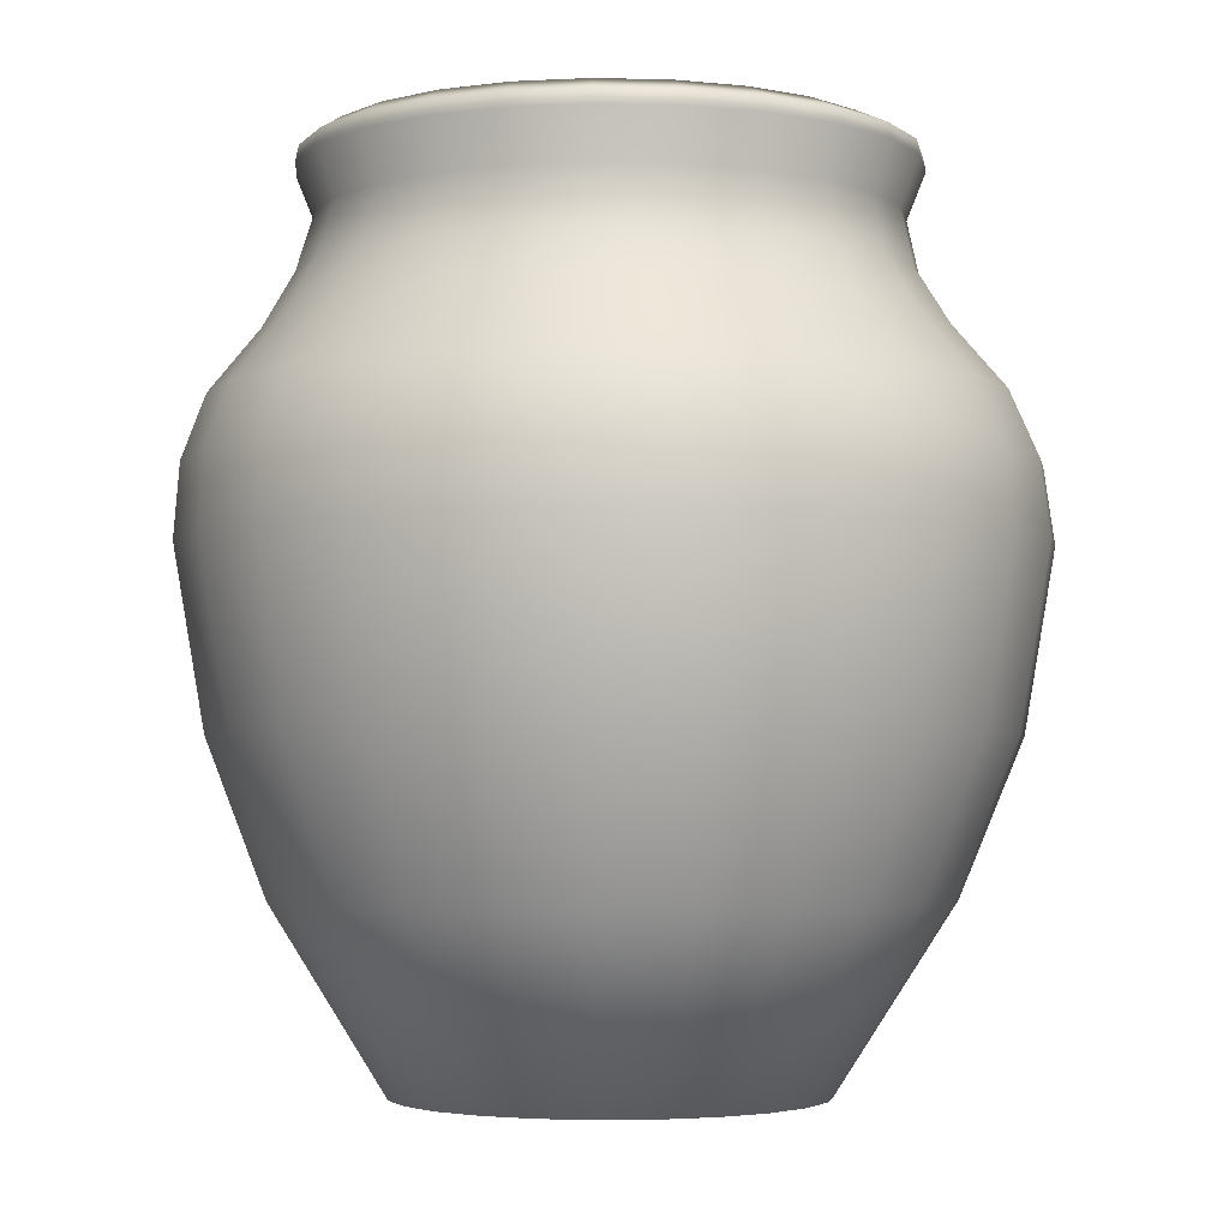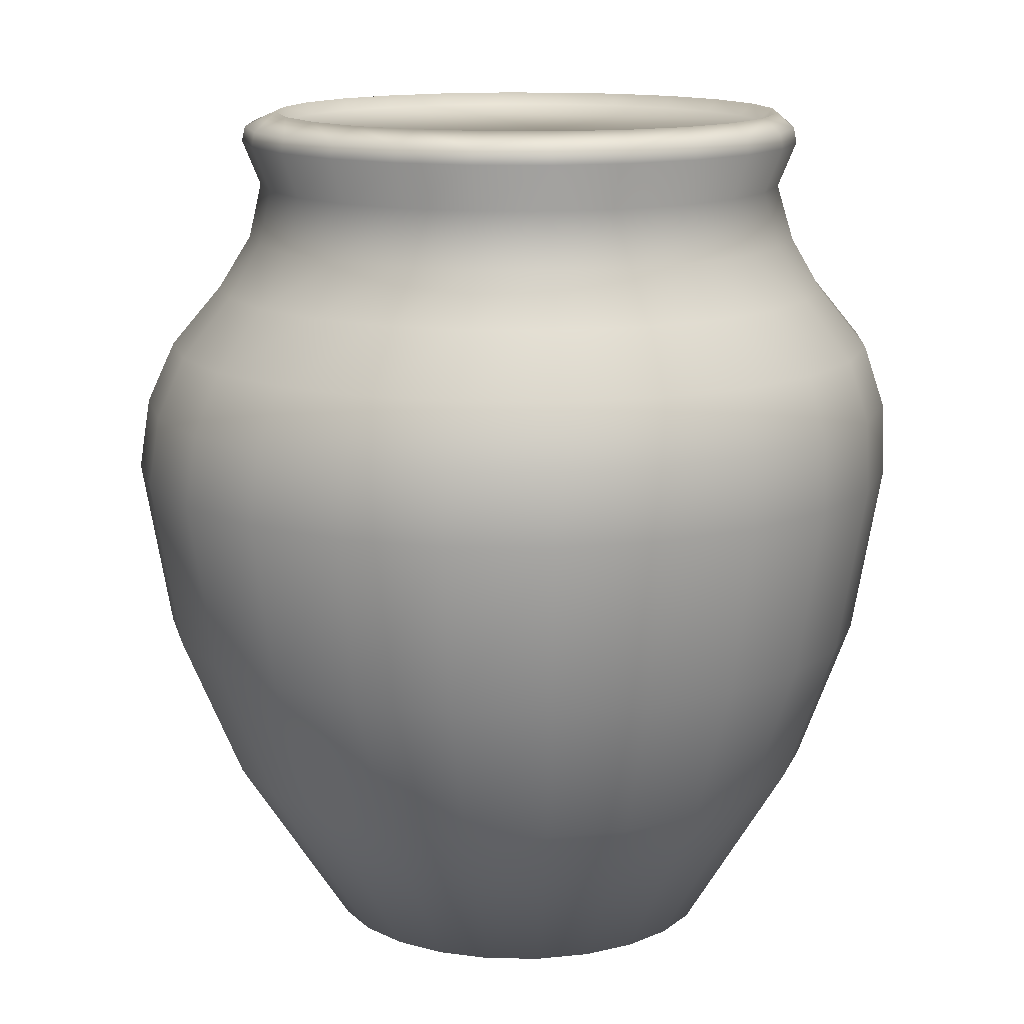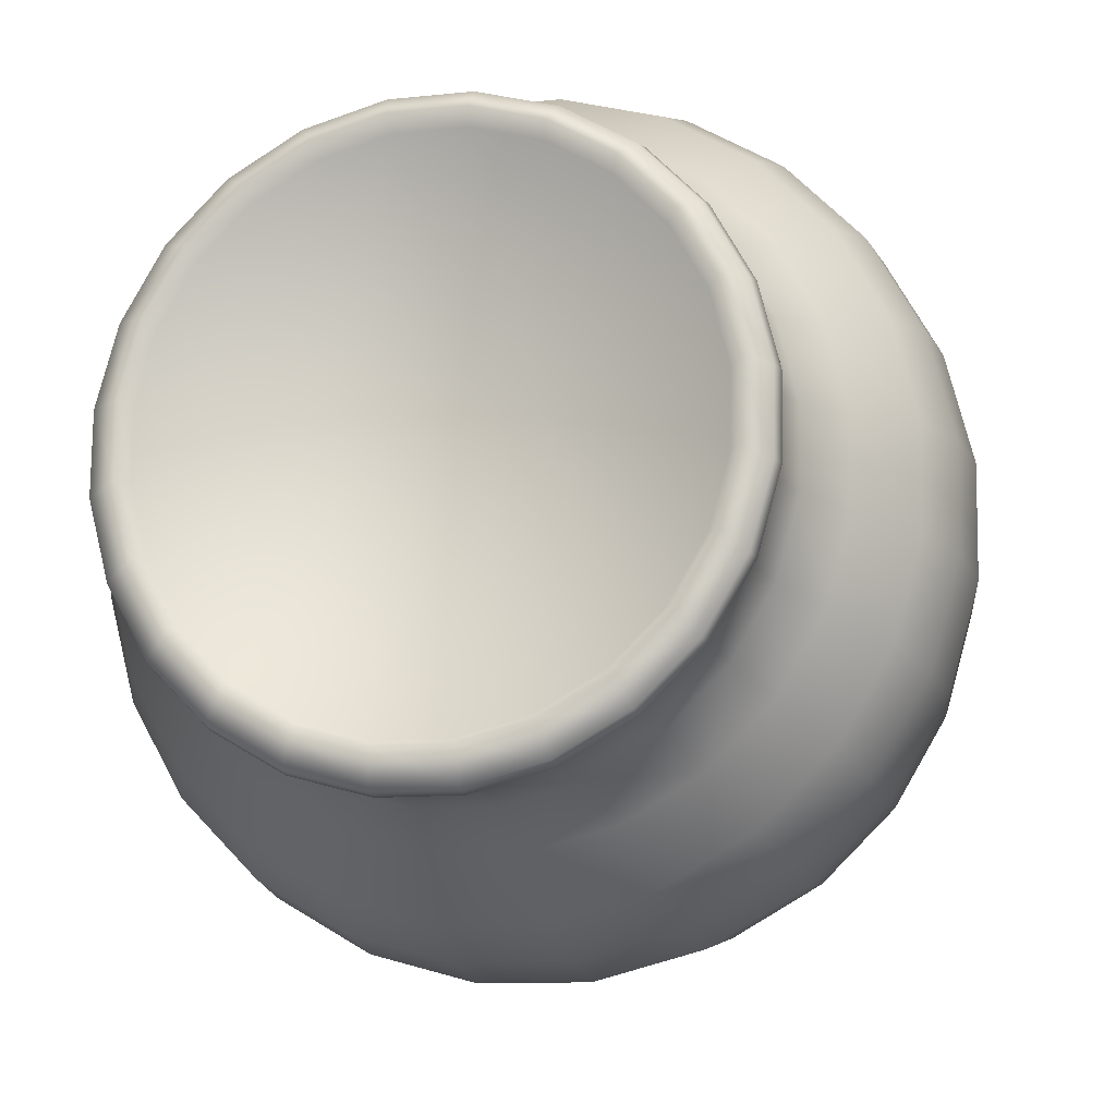
<metadata>
{"format":"obj","ext":"obj","renderer":"f3d","projection":"perspective","resolution":1024,"background":"white","views":[{"elev":-3.3,"azim":129.4,"up":"+Y"},{"elev":13.5,"azim":-88.9,"up":"+Y"},{"elev":-13.0,"azim":-164.8,"up":"+Z"}]}
</metadata>
<code>
v 0.2897 0.9614 0.2508
v 0.3521 0.9614 0.2156
v 0.4213 0.9614 0.1977
v 0.4927 0.9614 0.1984
v 0.5615 0.9614 0.2177
v 0.6228 0.9614 0.2542
v 0.6726 0.9614 0.3055
v 0.7075 0.9614 0.368
v 0.725 0.9614 0.4375
v 0.724 0.9614 0.5093
v 0.7046 0.9614 0.5784
v 0.668 0.9614 0.6402
v 0.6168 0.9614 0.6904
v 0.5544 0.9614 0.7257
v 0.4852 0.9614 0.7436
v 0.4138 0.9614 0.7429
v 0.345 0.9614 0.7236
v 0.2837 0.9614 0.6871
v 0.2339 0.9614 0.6358
v 0.199 0.9614 0.5733
v 0.1815 0.9614 0.5038
v 0.1825 0.9614 0.432
v 0.202 0.9614 0.3629
v 0.2385 0.9614 0.3011
v 0.3227 0.025 0.29
v 0.2816 0.025 0.3301
v 0.2522 0.025 0.3796
v 0.2367 0.025 0.435
v 0.236 0.025 0.4925
v 0.2502 0.025 0.5482
v 0.2784 0.025 0.5983
v 0.3186 0.025 0.6395
v 0.368 0.025 0.6688
v 0.4234 0.025 0.6844
v 0.4809 0.025 0.6851
v 0.5366 0.025 0.6708
v 0.5867 0.025 0.6427
v 0.6279 0.025 0.6025
v 0.6572 0.025 0.5531
v 0.6728 0.025 0.4977
v 0.6735 0.025 0.4402
v 0.6593 0.025 0.3845
v 0.6311 0.025 0.3343
v 0.5909 0.025 0.2932
v 0.5415 0.025 0.2638
v 0.4861 0.025 0.2483
v 0.4286 0.025 0.2476
v 0.3729 0.025 0.2618
v 0.2516 0.2185 0.1887
v 0.1878 0.2185 0.251
v 0.1423 0.2185 0.3277
v 0.1182 0.2185 0.4135
v 0.1172 0.2185 0.5026
v 0.1392 0.2185 0.589
v 0.1829 0.2185 0.6667
v 0.2451 0.2185 0.7305
v 0.3218 0.2185 0.7759
v 0.4076 0.2185 0.8
v 0.4967 0.2185 0.8011
v 0.5831 0.2185 0.7791
v 0.6608 0.2185 0.7354
v 0.7246 0.2185 0.6732
v 0.7701 0.2185 0.5965
v 0.7942 0.2185 0.5107
v 0.7952 0.2185 0.4216
v 0.7732 0.2185 0.3352
v 0.7295 0.2185 0.2575
v 0.6673 0.2185 0.1937
v 0.5906 0.2185 0.1482
v 0.5048 0.2185 0.1241
v 0.4157 0.2185 0.1231
v 0.3293 0.2185 0.1451
v 0.2156 0.3788 0.1342
v 0.1401 0.3788 0.208
v 0.08623 0.3788 0.2987
v 0.05769 0.3788 0.4004
v 0.0564 0.3788 0.5059
v 0.08246 0.3788 0.6082
v 0.1341 0.3788 0.7002
v 0.2078 0.3788 0.7757
v 0.2985 0.3788 0.8295
v 0.4 0.3788 0.858
v 0.5055 0.3788 0.8593
v 0.6077 0.3788 0.8332
v 0.6997 0.3788 0.7815
v 0.7752 0.3788 0.7077
v 0.8291 0.3788 0.617
v 0.8576 0.3788 0.5153
v 0.8589 0.3788 0.4098
v 0.8328 0.3788 0.3075
v 0.7812 0.3788 0.2155
v 0.7075 0.3788 0.14
v 0.6168 0.3788 0.08618
v 0.5153 0.3788 0.05766
v 0.4098 0.3788 0.05642
v 0.3076 0.3788 0.08253
v 0.1966 0.5665 0.1089
v 0.1152 0.5665 0.1884
v 0.05716 0.5665 0.2863
v 0.02638 0.5665 0.3959
v 0.025 0.5665 0.5097
v 0.0531 0.5665 0.6199
v 0.1088 0.5665 0.7191
v 0.1882 0.5665 0.8006
v 0.286 0.5665 0.8586
v 0.3955 0.5665 0.8894
v 0.5093 0.5665 0.8907
v 0.6195 0.5665 0.8625
v 0.7187 0.5665 0.8068
v 0.8001 0.5665 0.7273
v 0.8582 0.5665 0.6294
v 0.8889 0.5665 0.5198
v 0.8903 0.5665 0.406
v 0.8622 0.5665 0.2958
v 0.8065 0.5665 0.1966
v 0.7271 0.5665 0.1151
v 0.6293 0.5665 0.05709
v 0.5198 0.5665 0.02634
v 0.406 0.5665 0.025
v 0.2958 0.5665 0.05316
v 0.2001 0.6441 0.1195
v 0.1202 0.6441 0.1976
v 0.06317 0.6441 0.2937
v 0.03295 0.6441 0.4013
v 0.03157 0.6441 0.513
v 0.05912 0.6441 0.6213
v 0.1137 0.6441 0.7187
v 0.1917 0.6441 0.7986
v 0.2877 0.6441 0.8556
v 0.3951 0.6441 0.8858
v 0.5068 0.6441 0.8871
v 0.6149 0.6441 0.8594
v 0.7123 0.6441 0.8047
v 0.7922 0.6441 0.7266
v 0.8492 0.6441 0.6305
v 0.8794 0.6441 0.5229
v 0.8808 0.6441 0.4111
v 0.8533 0.6441 0.3029
v 0.7987 0.6441 0.2055
v 0.7207 0.6441 0.1255
v 0.6247 0.6441 0.06854
v 0.5173 0.6441 0.03837
v 0.4056 0.6441 0.03707
v 0.2974 0.6441 0.06474
v 0.2147 0.7111 0.145
v 0.1397 0.7111 0.2182
v 0.08624 0.7111 0.3084
v 0.05788 0.7111 0.4094
v 0.05657 0.7111 0.5142
v 0.08239 0.7111 0.6158
v 0.1336 0.7111 0.7071
v 0.2067 0.7111 0.7821
v 0.2967 0.7111 0.8355
v 0.3974 0.7111 0.8638
v 0.5021 0.7111 0.865
v 0.6035 0.7111 0.839
v 0.6948 0.7111 0.7877
v 0.7698 0.7111 0.7144
v 0.8232 0.7111 0.6242
v 0.8516 0.7111 0.5233
v 0.8529 0.7111 0.4184
v 0.8271 0.7111 0.3169
v 0.7759 0.7111 0.2255
v 0.7028 0.7111 0.1505
v 0.6128 0.7111 0.0971
v 0.5121 0.7111 0.06881
v 0.4074 0.7111 0.06762
v 0.306 0.7111 0.09359
v 0.2478 0.7758 0.189
v 0.1829 0.7758 0.2525
v 0.1366 0.7758 0.3306
v 0.112 0.7758 0.418
v 0.1109 0.7758 0.5088
v 0.1332 0.7758 0.5967
v 0.1776 0.7758 0.6758
v 0.2409 0.7758 0.7408
v 0.3188 0.7758 0.787
v 0.406 0.7758 0.8115
v 0.4967 0.7758 0.8126
v 0.5845 0.7758 0.7901
v 0.6636 0.7758 0.7456
v 0.7285 0.7758 0.6821
v 0.7748 0.7758 0.604
v 0.7993 0.7758 0.5166
v 0.8005 0.7758 0.4259
v 0.7781 0.7758 0.3379
v 0.7338 0.7758 0.2588
v 0.6705 0.7758 0.1939
v 0.5926 0.7758 0.1476
v 0.5053 0.7758 0.1231
v 0.4147 0.7758 0.1221
v 0.3268 0.7758 0.1446
v 0.2697 0.8331 0.2178
v 0.2112 0.8331 0.275
v 0.1695 0.8331 0.3453
v 0.1474 0.8331 0.4241
v 0.1463 0.8331 0.5059
v 0.1664 0.8331 0.5851
v 0.2063 0.8331 0.6564
v 0.2633 0.8331 0.7149
v 0.3334 0.8331 0.7565
v 0.4119 0.8331 0.7786
v 0.4935 0.8331 0.7795
v 0.5726 0.8331 0.7592
v 0.6437 0.8331 0.7191
v 0.7022 0.8331 0.6619
v 0.7439 0.8331 0.5915
v 0.766 0.8331 0.5127
v 0.7671 0.8331 0.431
v 0.747 0.8331 0.3517
v 0.7071 0.8331 0.2804
v 0.6502 0.8331 0.222
v 0.58 0.8331 0.1803
v 0.5015 0.8331 0.1583
v 0.4199 0.8331 0.1574
v 0.3408 0.8331 0.1777
v 0.2774 0.8933 0.2286
v 0.222 0.8933 0.2828
v 0.1824 0.8933 0.3496
v 0.1614 0.8933 0.4243
v 0.1604 0.8933 0.5019
v 0.1795 0.8933 0.5771
v 0.2173 0.8933 0.6447
v 0.2712 0.8933 0.7002
v 0.3377 0.8933 0.7397
v 0.4122 0.8933 0.7606
v 0.4896 0.8933 0.7614
v 0.5646 0.8933 0.7422
v 0.6321 0.8933 0.7041
v 0.6875 0.8933 0.6498
v 0.727 0.8933 0.583
v 0.748 0.8933 0.5083
v 0.7491 0.8933 0.4307
v 0.73 0.8933 0.3555
v 0.6922 0.8933 0.2879
v 0.6382 0.8933 0.2325
v 0.5717 0.8933 0.1929
v 0.4973 0.8933 0.1721
v 0.4199 0.8933 0.1712
v 0.3449 0.8933 0.1905
v 0.2657 0.9426 0.2127
v 0.2066 0.9426 0.2706
v 0.1644 0.9426 0.3418
v 0.142 0.9426 0.4216
v 0.1409 0.9426 0.5044
v 0.1611 0.9426 0.5846
v 0.2014 0.9426 0.6567
v 0.259 0.9426 0.7159
v 0.3299 0.9426 0.758
v 0.4093 0.9426 0.7803
v 0.4918 0.9426 0.7812
v 0.5718 0.9426 0.7606
v 0.6438 0.9426 0.72
v 0.7029 0.9426 0.6621
v 0.7451 0.9426 0.5908
v 0.7675 0.9426 0.5111
v 0.7686 0.9426 0.4283
v 0.7483 0.9426 0.3481
v 0.708 0.9426 0.2759
v 0.6505 0.9426 0.2168
v 0.5796 0.9426 0.1746
v 0.5002 0.9426 0.1523
v 0.4177 0.9426 0.1515
v 0.3377 0.9426 0.172
v 0.2679 0.9588 0.2155
v 0.2094 0.9588 0.2728
v 0.1677 0.9588 0.3432
v 0.1455 0.9588 0.4221
v 0.1444 0.9588 0.504
v 0.1645 0.9588 0.5833
v 0.2043 0.9588 0.6547
v 0.2612 0.9588 0.7132
v 0.3313 0.9588 0.7549
v 0.4098 0.9588 0.7769
v 0.4913 0.9588 0.7778
v 0.5704 0.9588 0.7574
v 0.6416 0.9588 0.7172
v 0.7001 0.9588 0.6599
v 0.7418 0.9588 0.5894
v 0.764 0.9588 0.5105
v 0.7651 0.9588 0.4286
v 0.745 0.9588 0.3493
v 0.7052 0.9588 0.278
v 0.6483 0.9588 0.2194
v 0.5782 0.9588 0.1778
v 0.4997 0.9588 0.1557
v 0.4181 0.9588 0.1549
v 0.3391 0.9588 0.1752
v 0.2817 0.975 0.2462
v 0.2284 0.975 0.2984
v 0.1904 0.975 0.3627
v 0.1702 0.975 0.4346
v 0.1691 0.975 0.5092
v 0.1874 0.975 0.5815
v 0.2237 0.975 0.6465
v 0.2755 0.975 0.6998
v 0.3393 0.975 0.7378
v 0.4108 0.975 0.7578
v 0.4851 0.975 0.7586
v 0.5571 0.975 0.74
v 0.622 0.975 0.7034
v 0.6752 0.975 0.6512
v 0.7133 0.975 0.5869
v 0.7335 0.975 0.515
v 0.7345 0.975 0.4404
v 0.7163 0.975 0.3681
v 0.68 0.975 0.3031
v 0.6282 0.975 0.2498
v 0.5643 0.975 0.2118
v 0.4928 0.975 0.1917
v 0.4185 0.975 0.191
v 0.3465 0.975 0.2095
f 24 290 1
f 291 290 24
f 23 291 24
f 22 291 23
f 21 292 22
f 20 293 21
f 294 293 20
f 294 20 19
f 295 294 19
f 295 19 18
f 296 295 18
f 296 18 17
f 297 296 17
f 298 17 16
f 301 14 13
f 300 14 301
f 13 12 302
f 301 13 302
f 11 10 304
f 303 11 304
f 304 9 305
f 10 9 304
f 305 8 306
f 9 8 305
f 7 307 306
f 8 7 306
f 6 308 307
f 7 6 307
f 4 310 5
f 3 311 4
f 289 312 2
f 44 45 46
f 43 44 47
f 48 43 47
f 42 43 48
f 25 42 48
f 27 40 26
f 39 40 27
f 28 39 27
f 38 39 28
f 29 38 28
f 37 38 29
f 36 37 30
f 31 36 30
f 35 36 31
f 32 35 31
f 34 35 32
f 33 34 32
f 26 50 51
f 28 52 53
f 29 28 53
f 29 53 54
f 30 29 54
f 54 31 30
f 55 31 54
f 31 56 32
f 55 56 31
f 32 57 33
f 56 57 32
f 33 58 34
f 57 58 33
f 58 59 35
f 59 60 36
f 35 59 36
f 36 61 37
f 41 40 65
f 42 41 66
f 42 66 43
f 68 43 67
f 44 43 68
f 69 44 68
f 45 44 69
f 46 45 69
f 70 46 69
f 47 46 70
f 72 48 71
f 49 73 74
f 50 49 74
f 55 80 56
f 79 80 55
f 58 82 59
f 59 83 60
f 61 85 86
f 62 86 87
f 63 87 88
f 64 63 88
f 64 88 89
f 65 89 90
f 66 65 90
f 91 66 90
f 67 66 91
f 92 67 91
f 68 67 92
f 93 68 92
f 69 68 93
f 70 69 93
f 72 71 95
f 96 72 95
f 72 96 73
f 73 97 98
f 74 73 98
f 74 98 99
f 75 74 99
f 75 99 100
f 77 101 102
f 79 104 80
f 81 106 82
f 107 108 84
f 85 109 110
f 86 85 110
f 86 110 111
f 87 86 111
f 87 111 112
f 88 87 112
f 88 112 113
f 89 88 113
f 89 113 114
f 90 89 114
f 115 90 114
f 94 93 117
f 95 94 118
f 119 95 118
f 96 95 119
f 120 96 119
f 96 120 97
f 73 96 97
f 97 121 122
f 98 97 122
f 99 98 123
f 101 100 125
f 126 127 103
f 102 126 103
f 127 128 104
f 103 127 104
f 128 129 105
f 104 128 105
f 131 132 107
f 111 110 135
f 112 136 137
f 144 119 143
f 97 120 121
f 121 145 146
f 122 121 146
f 123 122 147
f 123 147 148
f 124 123 148
f 124 148 149
f 125 124 149
f 126 125 150
f 150 151 127
f 126 150 127
f 127 151 128
f 152 153 129
f 128 152 129
f 132 156 157
f 133 132 157
f 135 159 160
f 136 135 160
f 141 140 164
f 165 141 164
f 143 142 167
f 168 143 167
f 144 143 168
f 144 168 145
f 121 144 145
f 145 169 170
f 146 145 170
f 146 170 171
f 147 146 171
f 147 171 172
f 148 147 172
f 148 172 173
f 149 148 173
f 174 149 173
f 150 149 174
f 175 150 174
f 175 176 152
f 151 175 152
f 176 177 153
f 152 176 153
f 177 178 154
f 153 177 154
f 154 179 155
f 178 179 154
f 155 179 156
f 161 186 162
f 186 187 162
f 164 163 187
f 188 164 187
f 165 164 188
f 189 165 188
f 190 165 189
f 166 165 190
f 192 168 191
f 170 194 195
f 171 170 195
f 171 195 196
f 172 171 196
f 172 196 197
f 173 172 197
f 173 197 198
f 174 173 198
f 199 174 198
f 199 200 176
f 175 199 176
f 200 201 177
f 176 200 177
f 201 202 178
f 177 201 178
f 178 203 179
f 202 203 178
f 179 204 180
f 204 205 181
f 182 206 207
f 183 207 208
f 185 209 210
f 186 185 210
f 216 191 215
f 193 217 218
f 197 196 221
f 197 221 222
f 198 197 222
f 222 223 199
f 198 222 199
f 223 224 200
f 199 223 200
f 200 224 201
f 208 207 232
f 215 214 239
f 240 215 239
f 216 215 240
f 216 240 217
f 193 216 217
f 217 241 242
f 218 217 242
f 218 242 243
f 219 218 243
f 246 222 245
f 223 222 246
f 247 223 246
f 223 248 224
f 247 248 223
f 224 249 225
f 248 249 224
f 226 250 227
f 228 253 229
f 234 258 235
f 260 235 259
f 236 235 260
f 237 236 261
f 238 237 261
f 262 238 261
f 240 239 264
f 241 240 264
f 242 266 267
f 243 242 267
f 243 267 268
f 244 243 268
f 244 268 269
f 245 244 269
f 245 269 270
f 246 245 270
f 270 271 247
f 246 270 247
f 271 272 248
f 250 275 251
f 274 275 250
f 251 276 252
f 275 276 251
f 252 276 277
f 253 252 277
f 253 277 278
f 254 253 278
f 254 278 279
f 255 254 279
f 255 279 280
f 256 255 280
f 259 258 282
f 283 259 282
f 284 260 283
f 286 261 285
f 262 261 286
f 287 262 286
f 263 262 287
f 264 288 265
f 241 264 265
f 292 268 291
f 269 268 293
f 294 269 293
f 270 269 294
f 295 270 294
f 272 296 297
f 273 272 297
f 274 298 275
f 275 299 276
f 276 300 277
f 280 305 281
f 304 305 280
f 282 307 283
f 306 307 282
f 309 285 284
f 310 286 309
f 290 289 1
f 291 22 292
f 21 293 292
f 17 298 297
f 16 15 299
f 16 299 298
f 15 14 300
f 300 299 15
f 11 303 12
f 302 12 303
f 309 308 5
f 5 308 6
f 5 310 309
f 311 310 4
f 312 311 3
f 2 312 3
f 289 2 1
f 44 46 47
f 42 25 41
f 41 25 26
f 26 40 41
f 30 37 29
f 49 50 25
f 50 26 25
f 27 26 51
f 27 51 52
f 52 28 27
f 58 35 34
f 61 36 60
f 37 61 62
f 38 37 62
f 38 62 63
f 39 38 63
f 39 63 64
f 40 39 64
f 40 64 65
f 65 66 41
f 66 67 43
f 70 71 47
f 71 48 47
f 72 49 48
f 49 25 48
f 74 75 50
f 51 50 75
f 51 75 76
f 76 52 51
f 77 52 76
f 53 52 77
f 53 77 78
f 78 54 53
f 55 54 79
f 78 79 54
f 81 57 56
f 56 80 81
f 58 57 82
f 57 81 82
f 82 83 59
f 60 83 84
f 60 84 85
f 85 61 60
f 86 62 61
f 87 63 62
f 89 65 64
f 94 70 93
f 94 71 70
f 71 94 95
f 49 72 73
f 100 76 75
f 101 76 100
f 77 76 101
f 102 78 77
f 103 79 78
f 102 103 78
f 79 103 104
f 81 80 105
f 80 104 105
f 105 106 81
f 107 83 106
f 106 83 82
f 107 84 83
f 109 84 108
f 85 84 109
f 90 115 91
f 116 91 115
f 91 116 92
f 92 116 117
f 93 92 117
f 118 94 117
f 98 122 123
f 123 124 99
f 99 124 100
f 125 100 124
f 101 125 126
f 126 102 101
f 130 106 129
f 129 106 105
f 106 131 107
f 131 106 130
f 132 108 107
f 132 133 108
f 108 133 109
f 133 134 109
f 109 134 110
f 134 135 110
f 111 135 136
f 136 112 111
f 137 113 112
f 113 137 138
f 138 114 113
f 138 115 114
f 115 138 139
f 115 139 116
f 116 139 140
f 117 116 140
f 140 141 117
f 142 117 141
f 117 142 118
f 118 142 143
f 119 118 143
f 144 120 119
f 121 120 144
f 147 122 146
f 125 149 150
f 128 151 152
f 153 154 130
f 129 153 130
f 155 131 130
f 154 155 130
f 132 131 156
f 131 155 156
f 157 158 133
f 134 133 158
f 134 158 159
f 135 134 159
f 136 160 161
f 137 136 161
f 161 162 137
f 137 162 138
f 162 139 138
f 162 163 139
f 140 139 163
f 163 164 140
f 165 166 141
f 142 141 166
f 167 142 166
f 151 150 175
f 156 179 180
f 181 157 180
f 180 157 156
f 157 181 182
f 158 157 182
f 182 183 158
f 158 183 159
f 183 184 159
f 160 159 184
f 160 184 185
f 185 161 160
f 186 161 185
f 163 162 187
f 191 166 190
f 167 166 191
f 191 168 167
f 192 145 168
f 192 169 145
f 169 193 194
f 194 170 169
f 175 174 199
f 179 203 204
f 180 204 181
f 206 181 205
f 182 181 206
f 182 207 183
f 184 183 208
f 184 208 209
f 209 185 184
f 211 187 186
f 186 210 211
f 211 188 187
f 212 188 211
f 212 189 188
f 213 189 212
f 214 189 213
f 190 189 214
f 214 215 190
f 191 190 215
f 192 191 216
f 169 192 216
f 216 193 169
f 218 194 193
f 218 219 194
f 219 195 194
f 219 220 195
f 196 195 220
f 196 220 221
f 225 201 224
f 225 226 202
f 201 225 202
f 227 203 202
f 226 227 202
f 228 204 203
f 228 203 227
f 228 229 204
f 204 229 205
f 229 230 205
f 230 206 205
f 230 231 206
f 207 206 231
f 207 231 232
f 232 233 208
f 209 208 233
f 209 233 234
f 210 209 234
f 211 210 234
f 234 235 211
f 212 211 235
f 235 236 212
f 213 212 236
f 236 237 213
f 237 238 213
f 214 213 238
f 239 214 238
f 219 243 244
f 220 219 244
f 244 245 220
f 220 245 221
f 245 222 221
f 225 250 226
f 250 225 249
f 251 227 250
f 228 227 252
f 252 227 251
f 253 228 252
f 229 253 254
f 230 229 254
f 230 254 255
f 231 230 255
f 255 256 231
f 231 256 232
f 232 256 257
f 233 232 257
f 257 258 234
f 233 257 234
f 259 235 258
f 261 236 260
f 239 238 262
f 262 263 239
f 239 263 264
f 217 240 241
f 265 266 241
f 266 242 241
f 247 271 248
f 249 272 273
f 248 272 249
f 274 250 273
f 273 250 249
f 280 281 256
f 256 281 257
f 257 281 282
f 282 258 257
f 259 283 260
f 260 284 261
f 284 285 261
f 288 263 287
f 288 264 263
f 266 265 289
f 289 290 266
f 267 266 290
f 290 291 267
f 268 267 291
f 268 292 293
f 271 270 295
f 295 296 271
f 272 271 296
f 298 274 297
f 273 297 274
f 298 299 275
f 299 300 276
f 277 300 301
f 301 302 278
f 278 277 301
f 302 303 279
f 279 278 302
f 280 279 304
f 303 304 279
f 281 306 282
f 305 306 281
f 283 308 284
f 307 308 283
f 309 284 308
f 286 285 309
f 286 310 287
f 310 311 287
f 288 287 311
f 311 312 288
f 265 288 312
f 312 289 265
f 16 17 18
f 16 18 19
f 16 19 20
f 16 20 21
f 16 21 22
f 16 22 23
f 16 23 24
f 16 24 1
f 12 13 14
f 9 10 11
f 8 9 11
f 7 8 11
f 6 7 11
f 6 11 12
f 3 4 5
f 2 3 5
f 12 14 15
f 6 12 15
f 5 6 15
f 2 5 15
f 1 2 15
f 16 1 15

</code>
